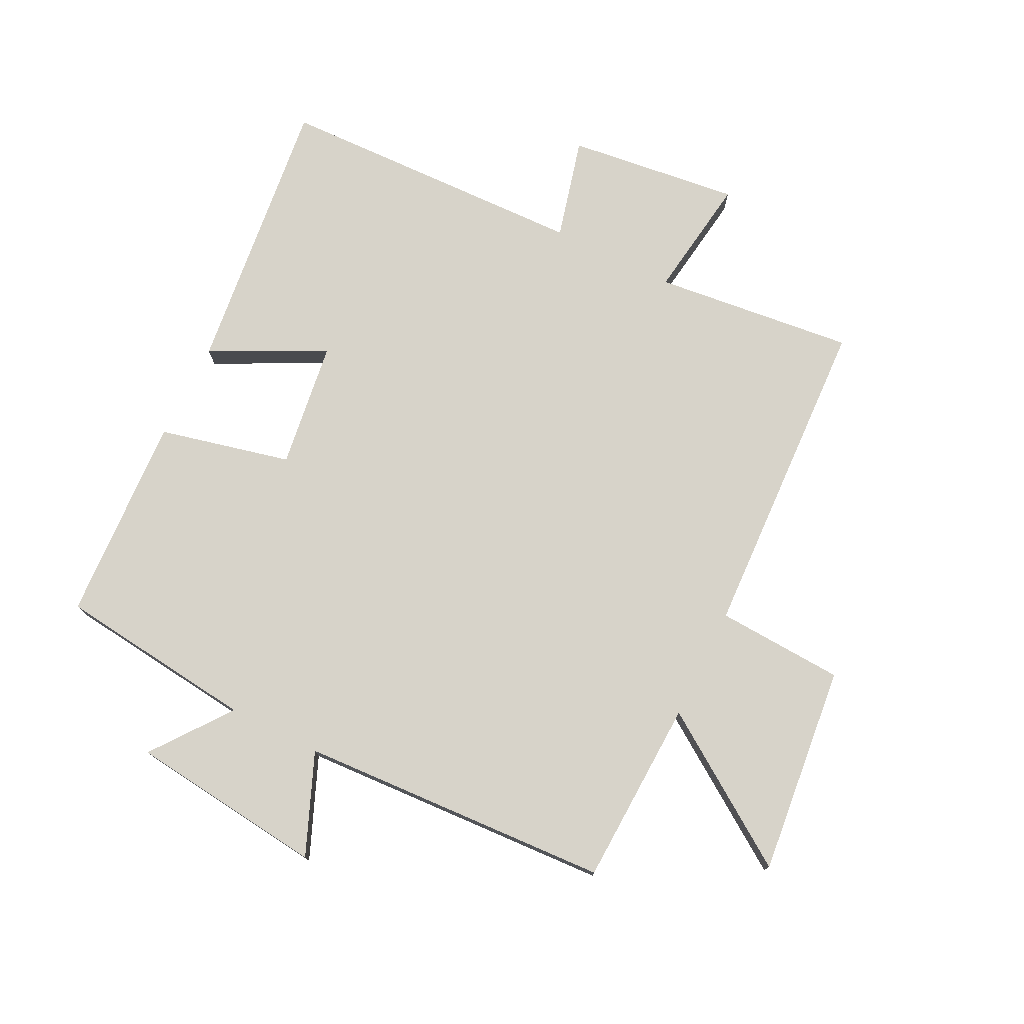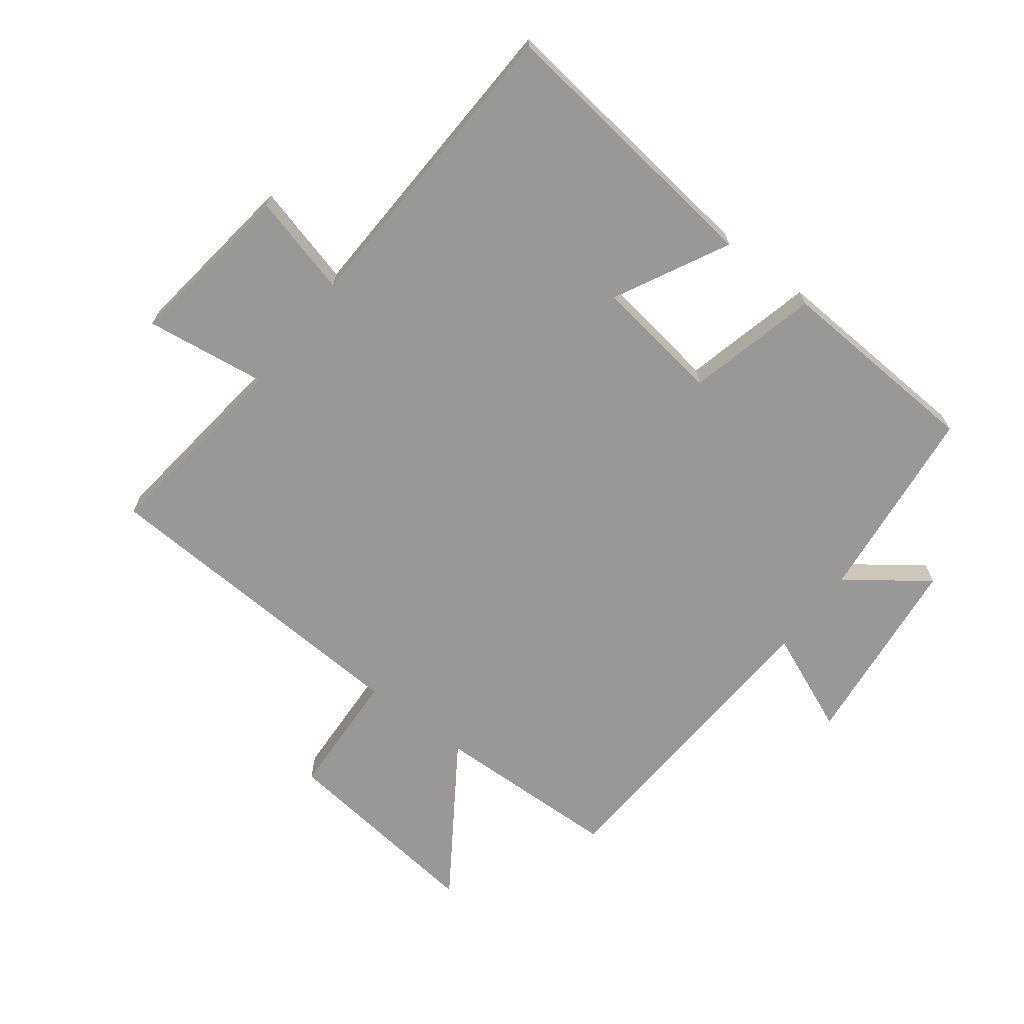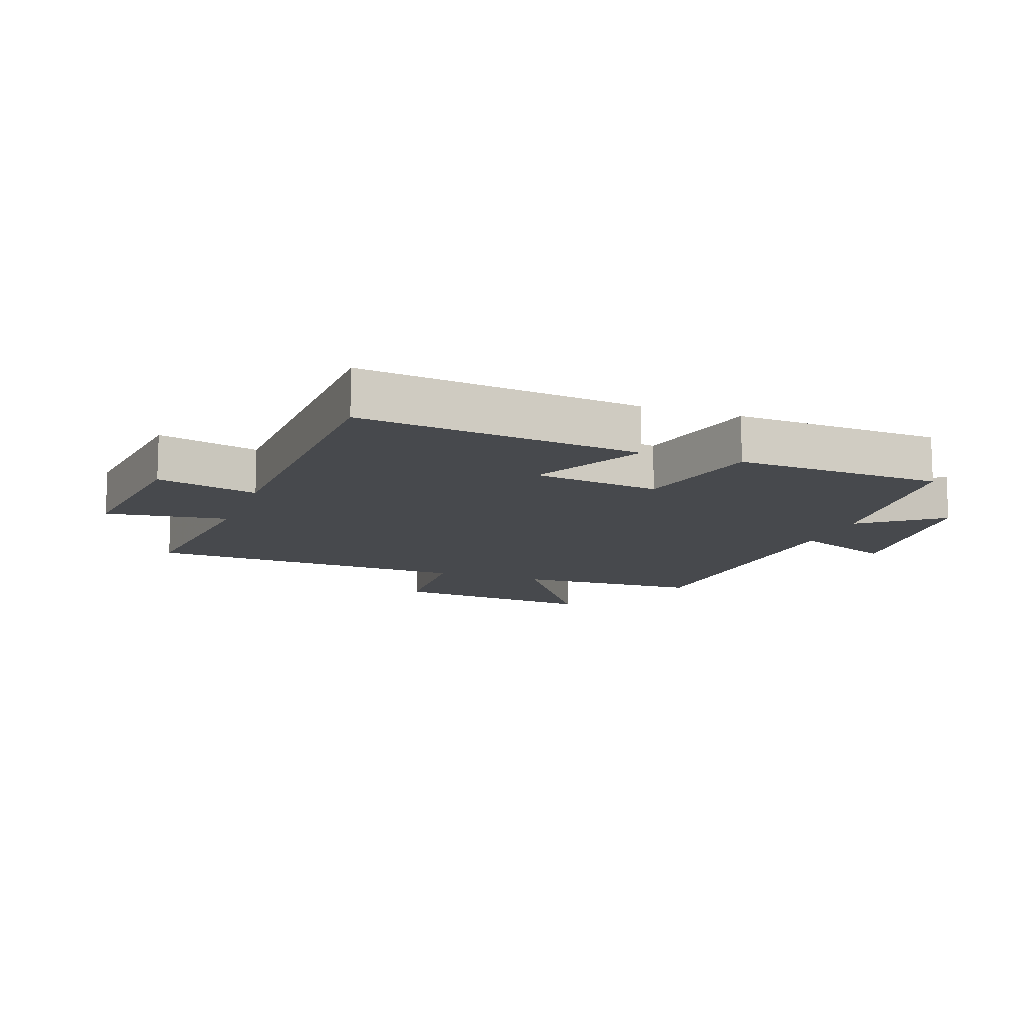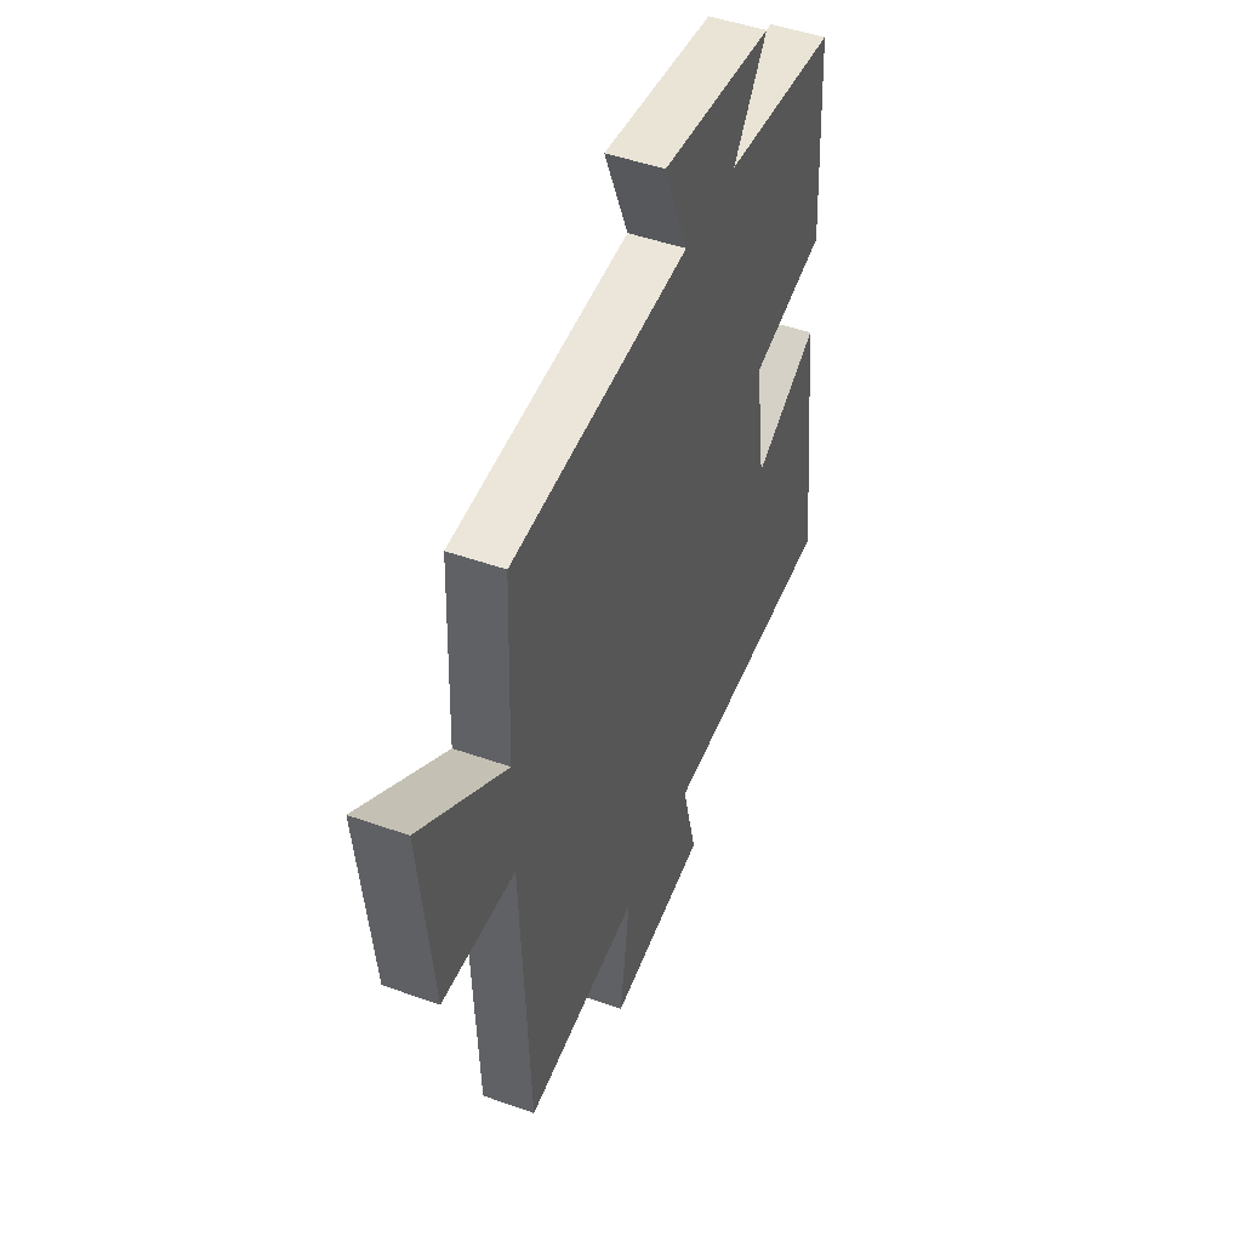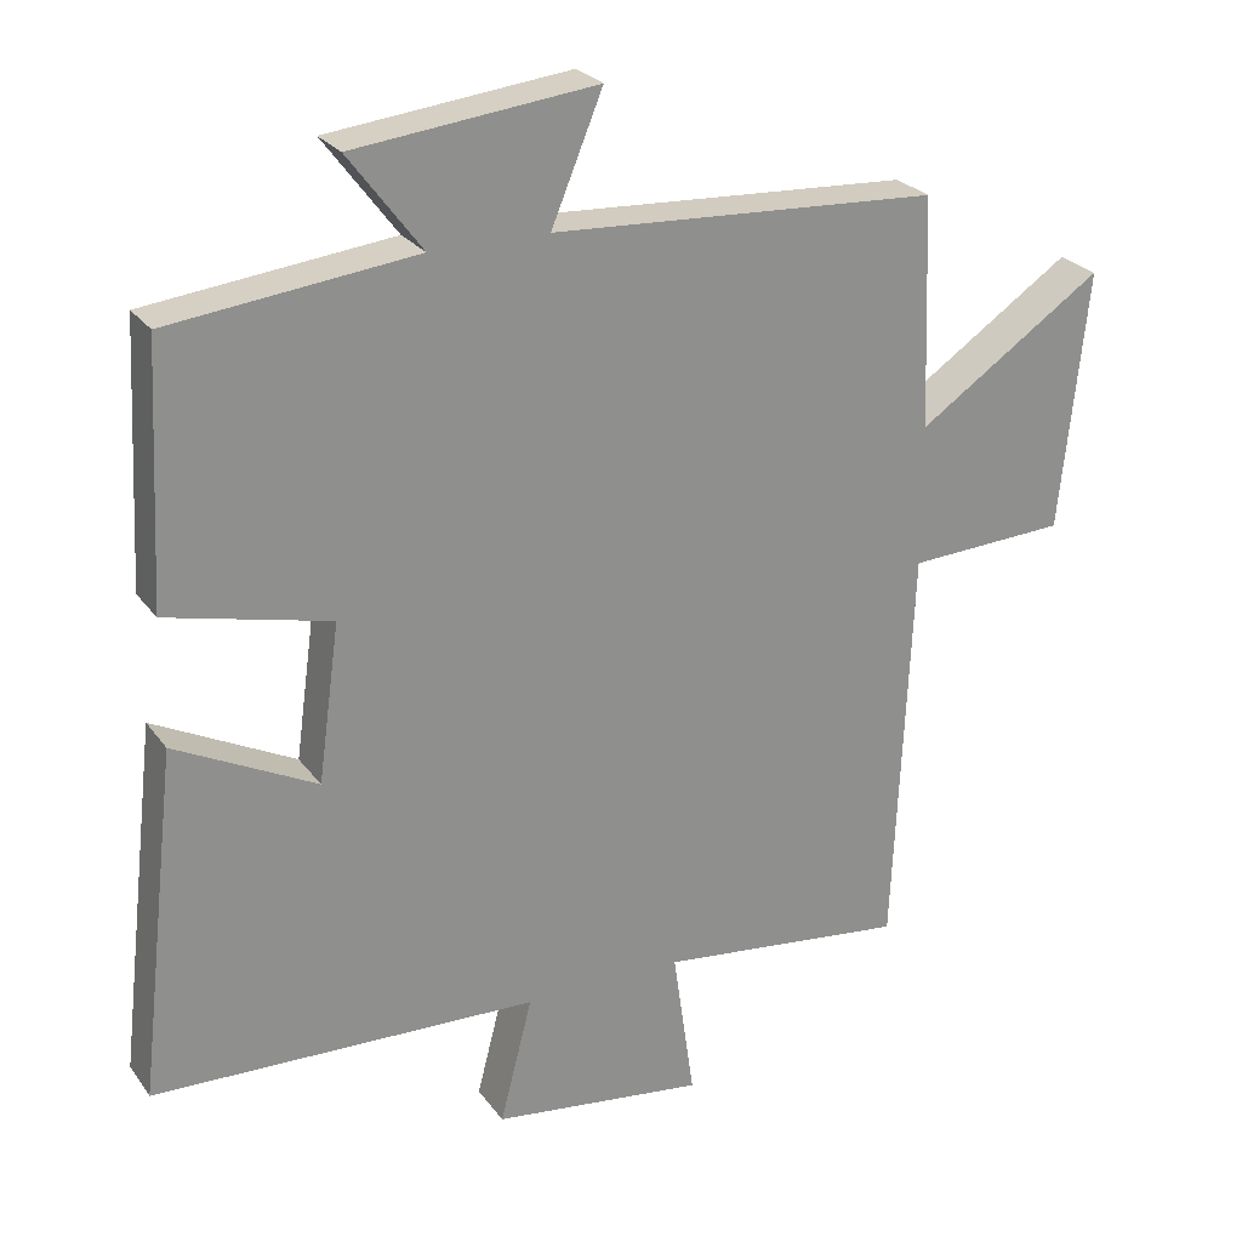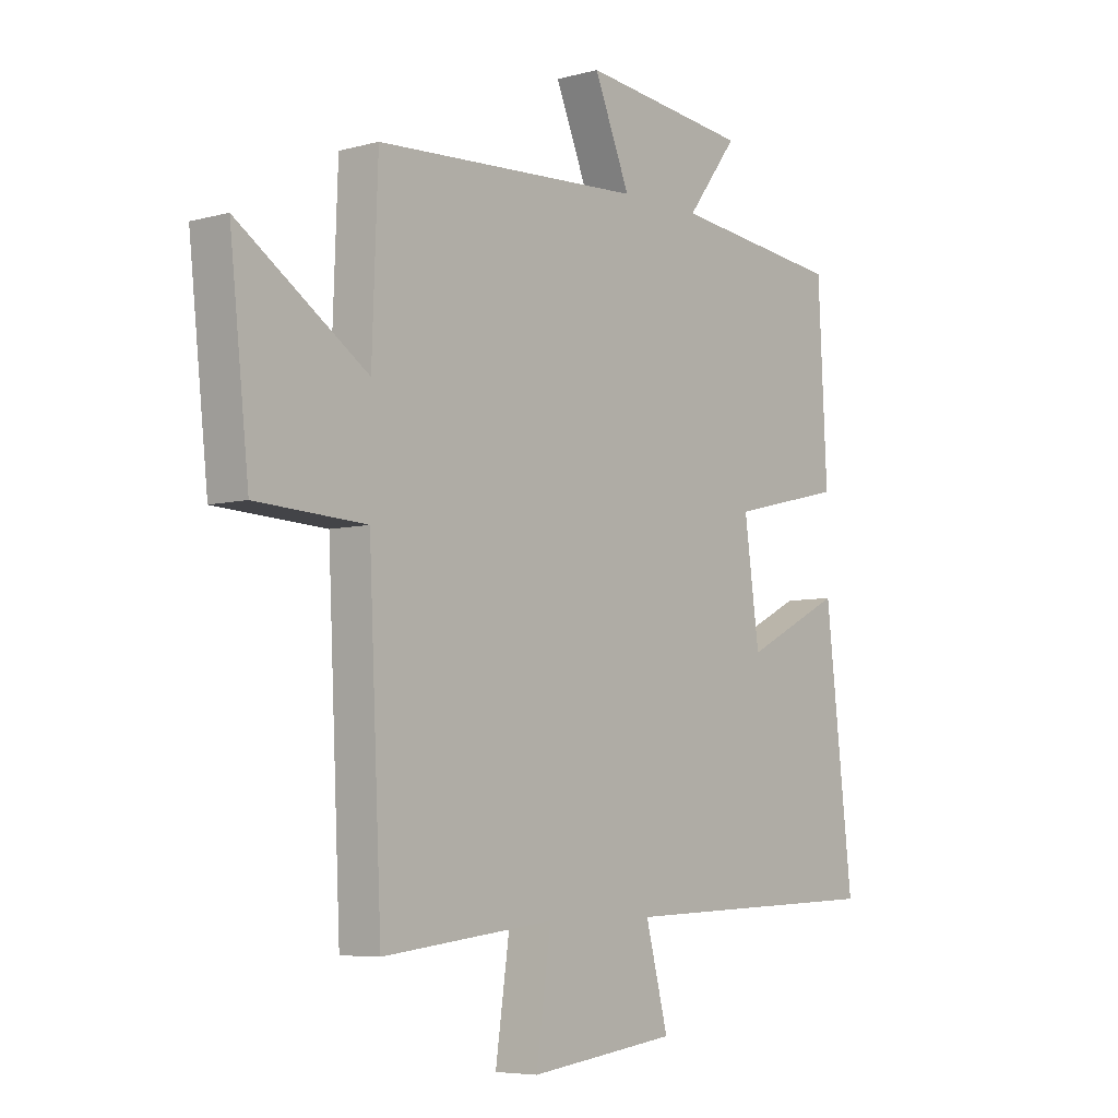
<metadata>
{"format":"obj","ext":"obj","renderer":"f3d","projection":"perspective","resolution":1024,"background":"white","views":[{"elev":76.3,"azim":26.5,"up":"+Y"},{"elev":-68.6,"azim":-127.7,"up":"+Y"},{"elev":-12.3,"azim":-109.8,"up":"+Y"},{"elev":47.5,"azim":111.9,"up":"+Z"},{"elev":25.2,"azim":-27.4,"up":"+Z"},{"elev":-5.9,"azim":129.7,"up":"+Z"}]}
</metadata>
<code>
v 0.489 0.07 0.473
v 0.5 0.07 0.174
v 0.741 0.07 0.337
v 0.705 0.07 0.001
v 0.5 0.07 -0.01
v 0.476 0.07 -0.536
v 0.154 0.07 -0.5
v 0.182 0.07 -0.697
v -0.094 0.07 -0.663
v -0.052 0.07 -0.5
v -0.552 0.07 -0.484
v -0.5 0.07 -0.032
v -0.317 0.07 -0.124
v -0.289 0.07 0.08
v -0.5 0.07 0.13
v -0.483 0.07 0.463
v -0.164 0.07 0.5
v -0.259 0.07 0.626
v 0.055 0.07 0.662
v -0.012 0.07 0.5
v 0.489 0 0.473
v 0.5 0 0.174
v 0.741 0 0.337
v 0.705 0 0.001
v 0.5 0 -0.01
v 0.476 0 -0.536
v 0.154 0 -0.5
v 0.182 0 -0.697
v -0.094 0 -0.663
v -0.052 0 -0.5
v -0.552 0 -0.484
v -0.5 0 -0.032
v -0.317 0 -0.124
v -0.289 0 0.08
v -0.5 0 0.13
v -0.483 0 0.463
v -0.164 0 0.5
v -0.259 0 0.626
v 0.055 0 0.662
v -0.012 0 0.5
f 17 18 19 20
f 17 20 1 2
f 14 15 16 17
f 13 14 17 2
f 10 11 12 13
f 10 13 2
f 7 8 9 10
f 7 10 2 3
f 5 6 7
f 5 7 3
f 3 4 5
f 40 39 38 37
f 22 21 40 37
f 37 36 35 34
f 22 37 34 33
f 33 32 31 30
f 22 33 30
f 30 29 28 27
f 23 22 30 27
f 27 26 25
f 23 27 25
f 25 24 23
f 1 21 22 2
f 2 22 23 3
f 3 23 24 4
f 4 24 25 5
f 5 25 26 6
f 6 26 27 7
f 7 27 28 8
f 8 28 29 9
f 9 29 30 10
f 10 30 31 11
f 11 31 32 12
f 12 32 33 13
f 13 33 34 14
f 14 34 35 15
f 15 35 36 16
f 16 36 37 17
f 17 37 38 18
f 18 38 39 19
f 19 39 40 20
f 20 40 21 1

</code>
